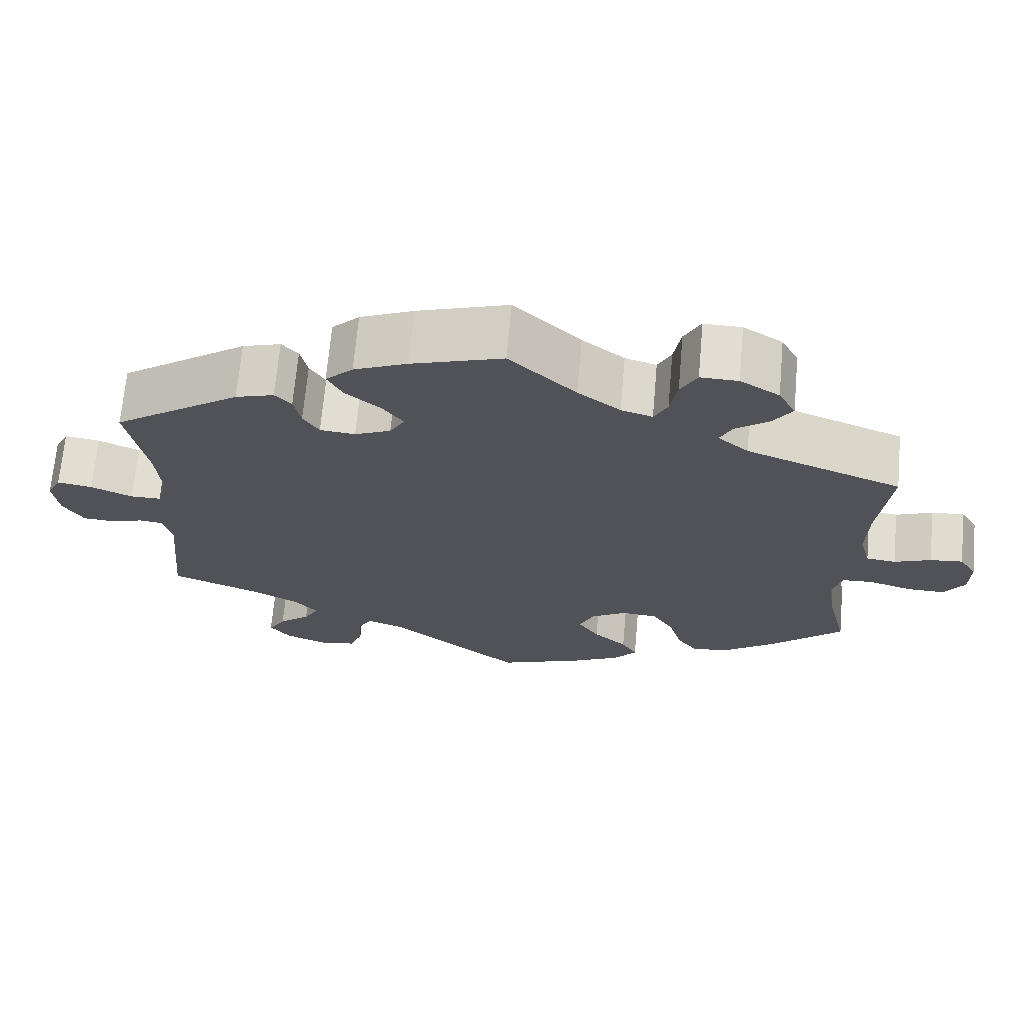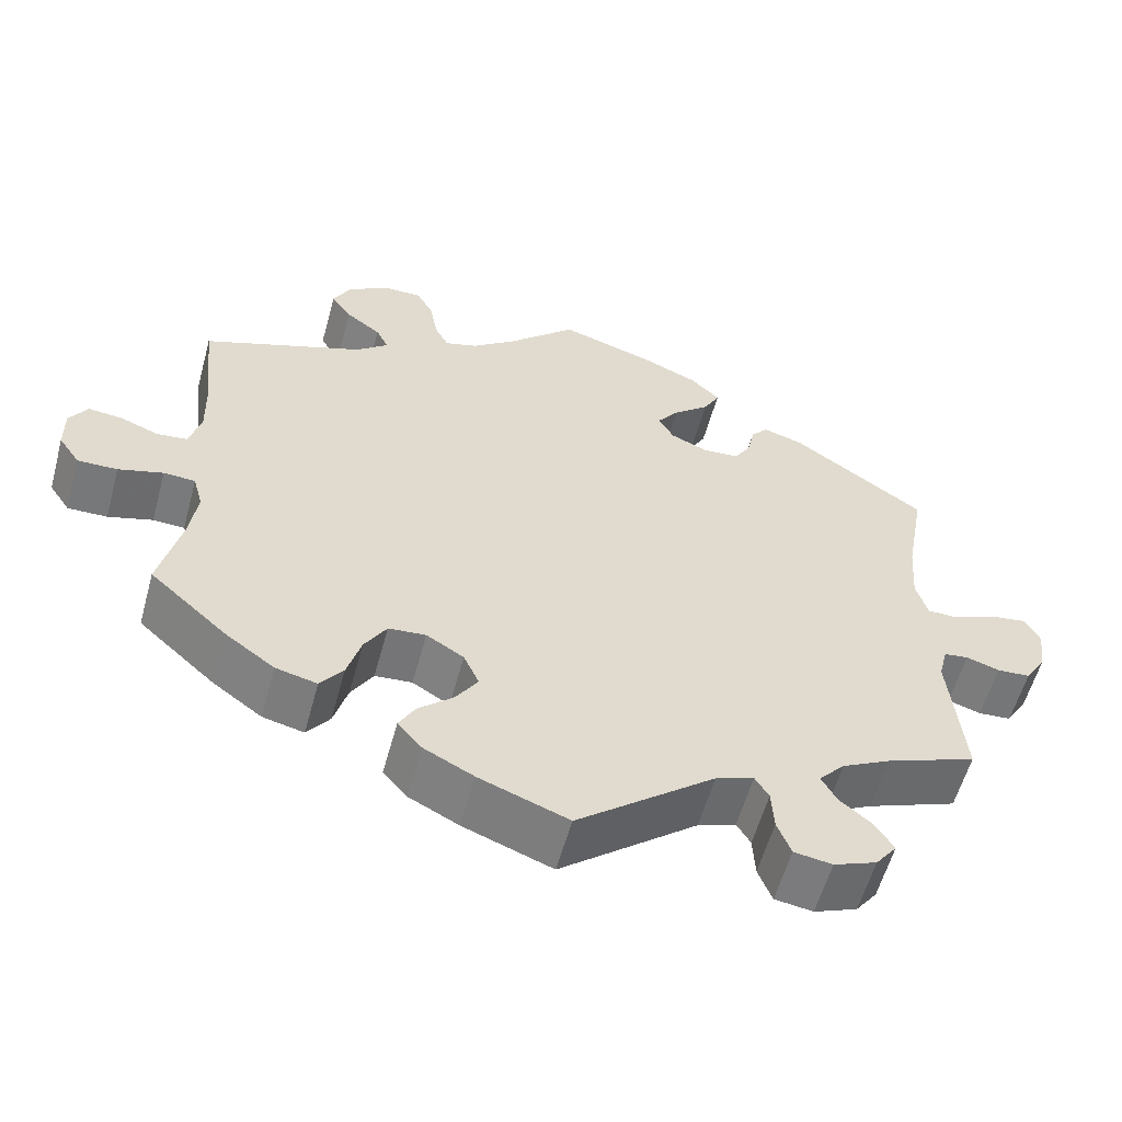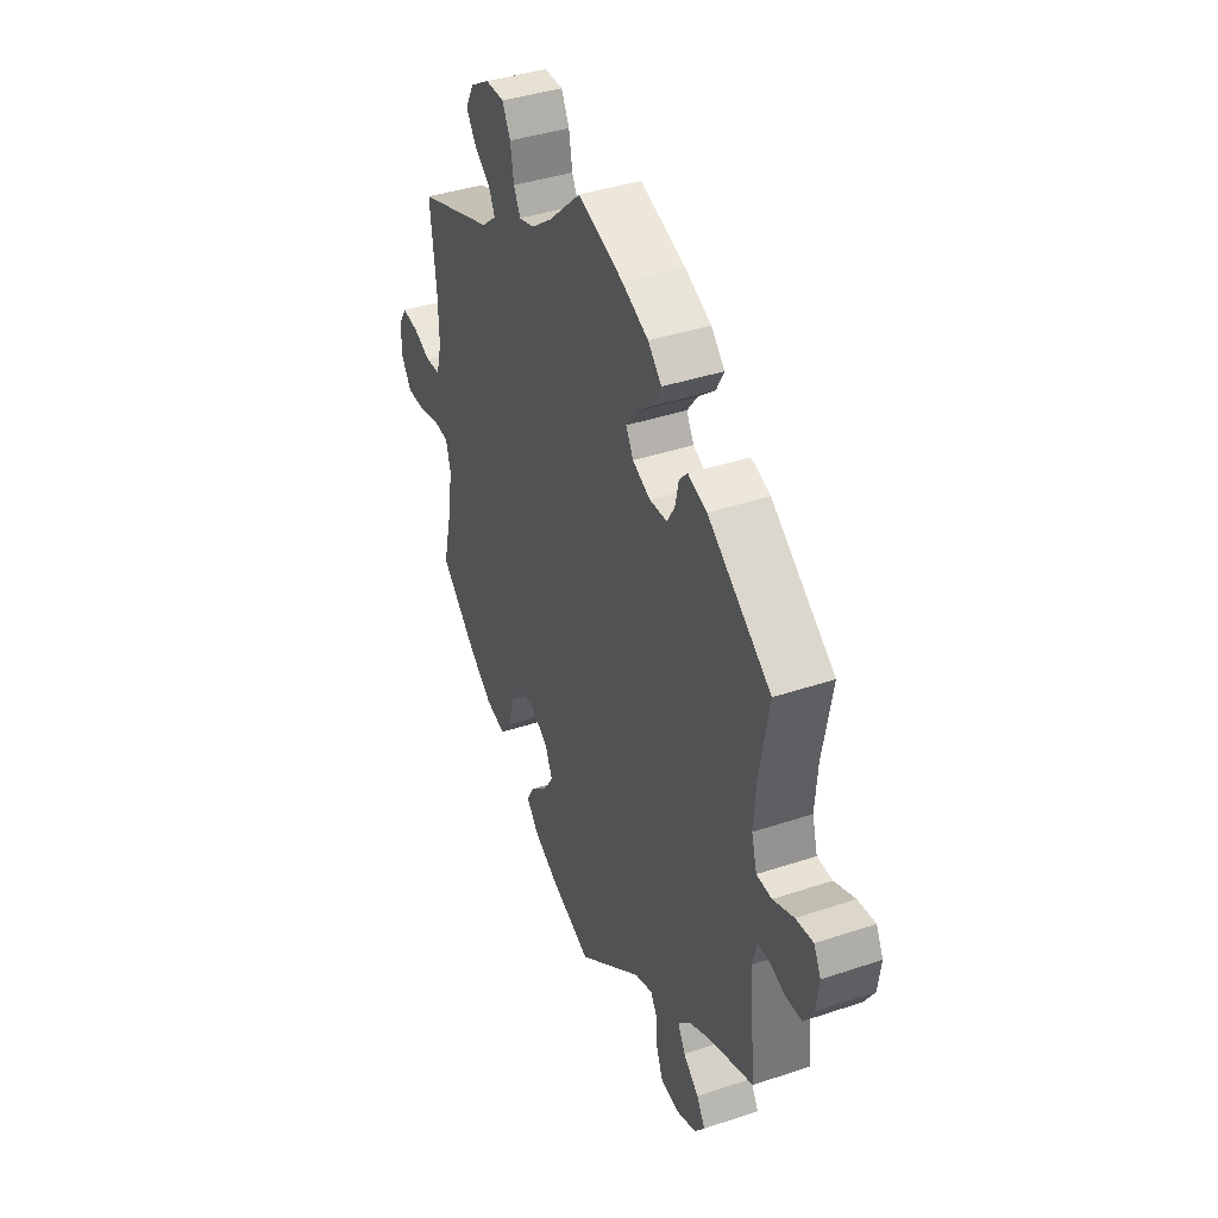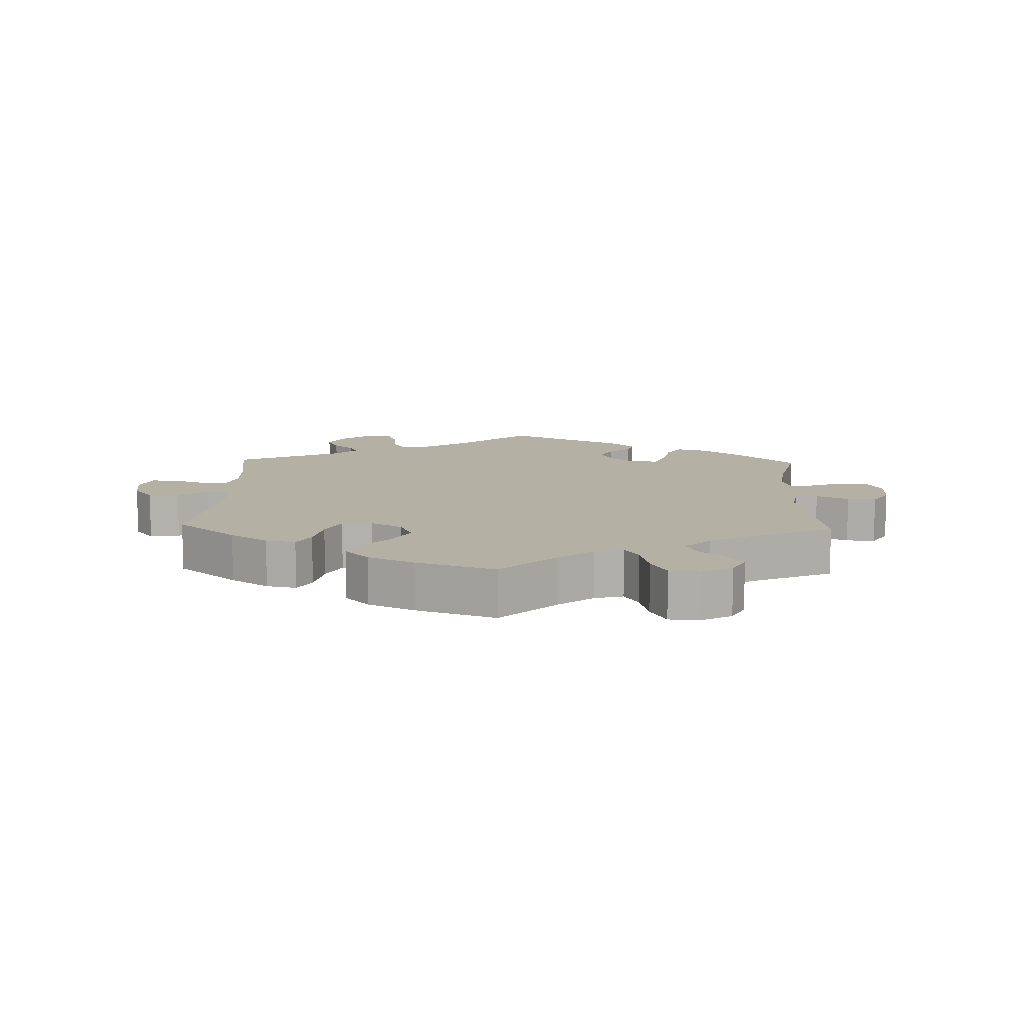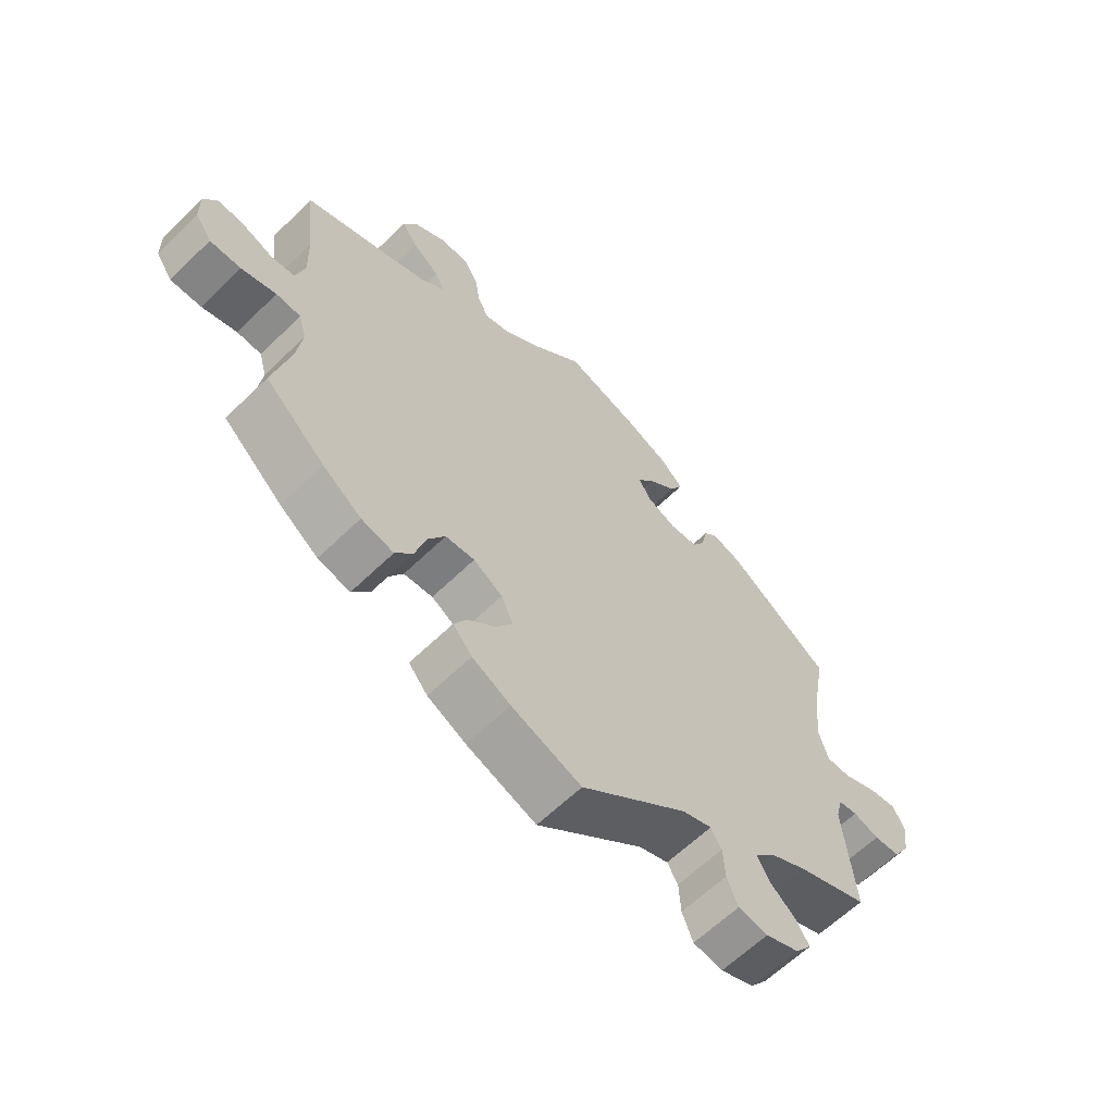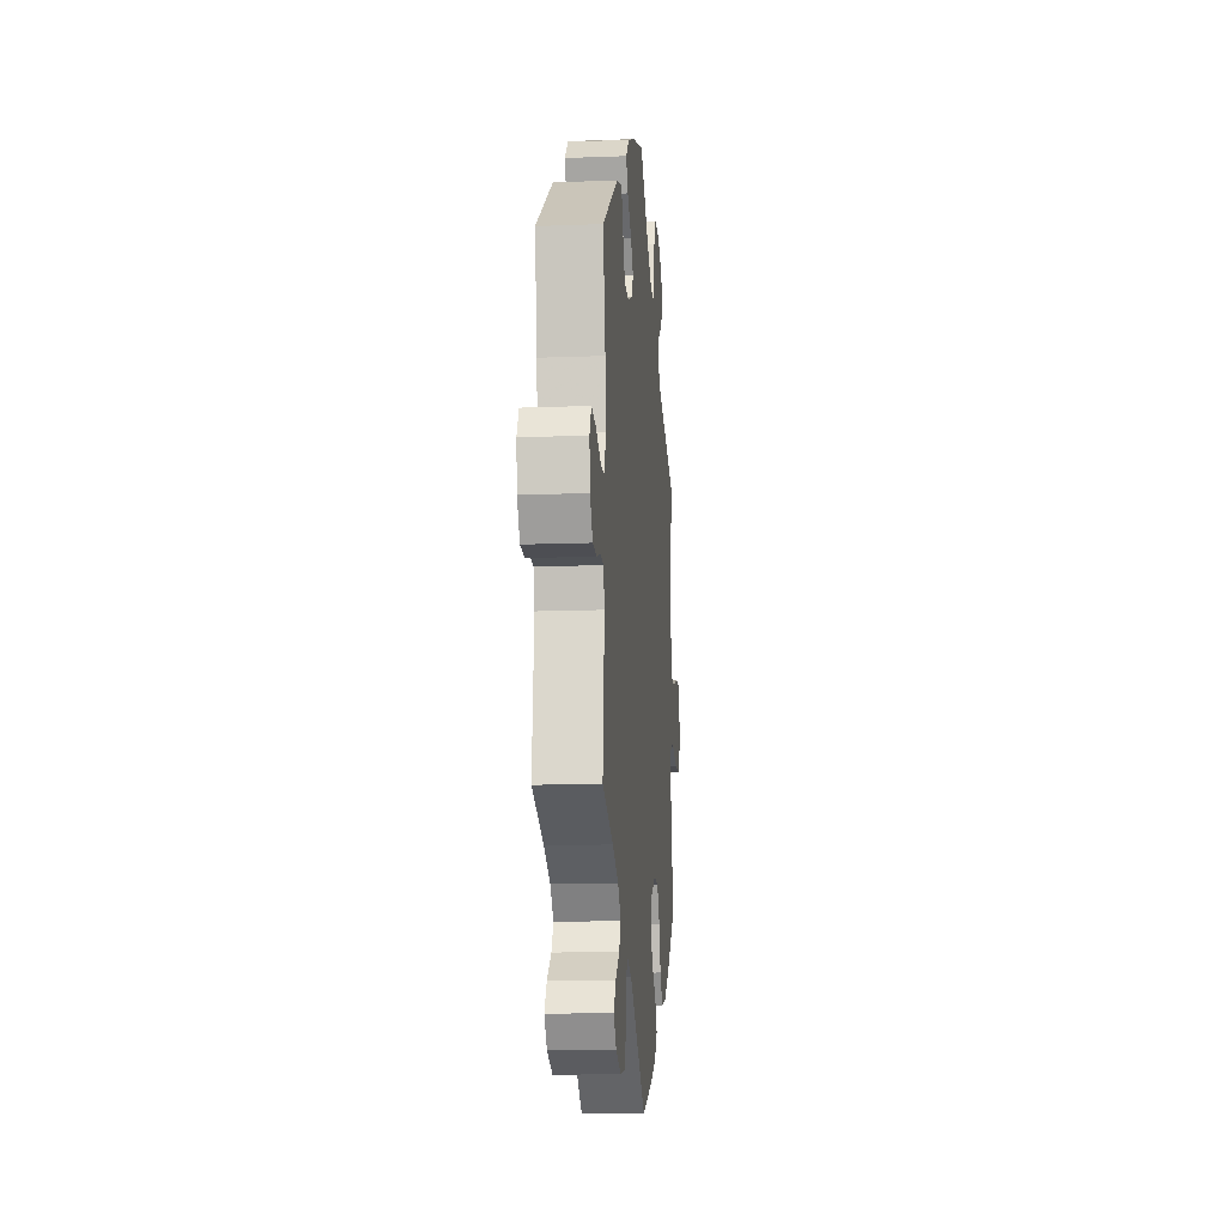
<metadata>
{"format":"obj","ext":"obj","renderer":"f3d","projection":"perspective","resolution":1024,"background":"white","views":[{"elev":68.5,"azim":-174.9,"up":"+Z"},{"elev":-57.6,"azim":-15.3,"up":"+Z"},{"elev":40.0,"azim":67.6,"up":"+Z"},{"elev":11.5,"azim":-118.1,"up":"+Y"},{"elev":-62.2,"azim":-45.4,"up":"+Z"},{"elev":-13.1,"azim":95.1,"up":"+Z"}]}
</metadata>
<code>
v -0.474 0.07 -0.177
v -0.465 0.07 -0.11
v -0.477 0.07 -0.067
v -0.516 0.07 -0.065
v -0.571 0.07 -0.081
v -0.62 0.07 -0.082
v -0.646 0.07 -0.044
v -0.647 0.07 0.009
v -0.625 0.07 0.044
v -0.583 0.07 0.04
v -0.536 0.07 0.022
v -0.498 0.07 0.026
v -0.484 0.07 0.078
v -0.486 0.07 0.157
v -0.501 0.07 0.289
v -0.302 0.07 0.364
v -0.263 0.07 0.397
v -0.278 0.07 0.428
v -0.321 0.07 0.46
v -0.346 0.07 0.496
v -0.324 0.07 0.537
v -0.274 0.07 0.568
v -0.226 0.07 0.569
v -0.205 0.07 0.53
v -0.196 0.07 0.478
v -0.179 0.07 0.445
v -0.139 0.07 0.457
v -0.085 0.07 0.498
v 0 0.07 0.578
v 0.117 0.07 0.541
v 0.185 0.07 0.512
v 0.22 0.07 0.478
v 0.2 0.07 0.441
v 0.156 0.07 0.404
v 0.129 0.07 0.368
v 0.148 0.07 0.335
v 0.194 0.07 0.315
v 0.239 0.07 0.319
v 0.259 0.07 0.352
v 0.268 0.07 0.394
v 0.289 0.07 0.417
v 0.338 0.07 0.402
v 0.501 0.07 0.29
v 0.477 0.07 0.157
v 0.471 0.07 0.078
v 0.485 0.07 0.029
v 0.524 0.07 0.029
v 0.577 0.07 0.052
v 0.622 0.07 0.059
v 0.64 0.07 0.024
v 0.633 0.07 -0.031
v 0.607 0.07 -0.073
v 0.566 0.07 -0.076
v 0.525 0.07 -0.063
v 0.495 0.07 -0.067
v 0.484 0.07 -0.11
v 0.501 0.07 -0.288
v 0.39 0.07 -0.331
v 0.33 0.07 -0.362
v 0.298 0.07 -0.397
v 0.317 0.07 -0.431
v 0.357 0.07 -0.464
v 0.379 0.07 -0.499
v 0.353 0.07 -0.533
v 0.3 0.07 -0.554
v 0.253 0.07 -0.547
v 0.236 0.07 -0.504
v 0.233 0.07 -0.453
v 0.216 0.07 -0.425
v 0.169 0.07 -0.442
v 0 0.07 -0.577
v -0.11 0.07 -0.536
v -0.171 0.07 -0.505
v -0.201 0.07 -0.47
v -0.181 0.07 -0.435
v -0.138 0.07 -0.397
v -0.111 0.07 -0.356
v -0.13 0.07 -0.314
v -0.176 0.07 -0.286
v -0.222 0.07 -0.29
v -0.249 0.07 -0.334
v -0.266 0.07 -0.392
v -0.294 0.07 -0.429
v -0.345 0.07 -0.417
v -0.406 0.07 -0.373
v -0.501 0.07 -0.288
v -0.474 0 -0.177
v -0.465 0 -0.11
v -0.477 0 -0.067
v -0.516 0 -0.065
v -0.571 0 -0.081
v -0.62 0 -0.082
v -0.646 0 -0.044
v -0.647 0 0.009
v -0.625 0 0.044
v -0.583 0 0.04
v -0.536 0 0.022
v -0.498 0 0.026
v -0.484 0 0.078
v -0.486 0 0.157
v -0.501 0 0.289
v -0.302 0 0.364
v -0.263 0 0.397
v -0.278 0 0.428
v -0.321 0 0.46
v -0.346 0 0.496
v -0.324 0 0.537
v -0.274 0 0.568
v -0.226 0 0.569
v -0.205 0 0.53
v -0.196 0 0.478
v -0.179 0 0.445
v -0.139 0 0.457
v -0.085 0 0.498
v 0 0 0.578
v 0.117 0 0.541
v 0.185 0 0.512
v 0.22 0 0.478
v 0.2 0 0.441
v 0.156 0 0.404
v 0.129 0 0.368
v 0.148 0 0.335
v 0.194 0 0.315
v 0.239 0 0.319
v 0.259 0 0.352
v 0.268 0 0.394
v 0.289 0 0.417
v 0.338 0 0.402
v 0.501 0 0.29
v 0.477 0 0.157
v 0.471 0 0.078
v 0.485 0 0.029
v 0.524 0 0.029
v 0.577 0 0.052
v 0.622 0 0.059
v 0.64 0 0.024
v 0.633 0 -0.031
v 0.607 0 -0.073
v 0.566 0 -0.076
v 0.525 0 -0.063
v 0.495 0 -0.067
v 0.484 0 -0.11
v 0.501 0 -0.288
v 0.39 0 -0.331
v 0.33 0 -0.362
v 0.298 0 -0.397
v 0.317 0 -0.431
v 0.357 0 -0.464
v 0.379 0 -0.499
v 0.353 0 -0.533
v 0.3 0 -0.554
v 0.253 0 -0.547
v 0.236 0 -0.504
v 0.233 0 -0.453
v 0.216 0 -0.425
v 0.169 0 -0.442
v 0 0 -0.577
v -0.11 0 -0.536
v -0.171 0 -0.505
v -0.201 0 -0.47
v -0.181 0 -0.435
v -0.138 0 -0.397
v -0.111 0 -0.356
v -0.13 0 -0.314
v -0.176 0 -0.286
v -0.222 0 -0.29
v -0.249 0 -0.334
v -0.266 0 -0.392
v -0.294 0 -0.429
v -0.345 0 -0.417
v -0.406 0 -0.373
v -0.501 0 -0.288
f 85 86 1
f 84 85 1 2
f 81 82 83 84
f 80 81 84 2
f 79 80 2 3
f 78 79 3
f 73 74 75 76
f 73 76 77
f 70 71 72 73
f 69 70 73 77
f 65 66 67 68
f 65 68 69
f 64 65 69
f 61 62 63 64
f 60 61 64 69
f 59 60 69 77
f 56 57 58
f 55 56 58 59
f 51 52 53 54
f 51 54 55
f 50 51 55
f 47 48 49 50
f 46 47 50 55
f 45 46 55 59
f 41 42 43 44
f 39 40 41 44
f 38 39 44 45
f 37 38 45 59
f 31 32 33 34
f 31 34 35
f 28 29 30 31
f 27 28 31 35
f 26 27 35 36
f 22 23 24 25
f 22 25 26
f 21 22 26
f 18 19 20 21
f 17 18 21 26
f 16 17 26 36
f 14 15 16 36
f 8 9 10 11
f 8 11 12
f 7 8 12
f 4 5 6 7
f 3 4 7 12
f 78 3 12 13
f 59 77 78
f 36 37 59 78
f 13 14 36 78
f 87 172 171
f 88 87 171 170
f 170 169 168 167
f 88 170 167 166
f 89 88 166 165
f 89 165 164
f 162 161 160 159
f 163 162 159
f 159 158 157 156
f 163 159 156 155
f 154 153 152 151
f 155 154 151
f 155 151 150
f 150 149 148 147
f 155 150 147 146
f 163 155 146 145
f 144 143 142
f 145 144 142 141
f 140 139 138 137
f 141 140 137
f 141 137 136
f 136 135 134 133
f 141 136 133 132
f 145 141 132 131
f 130 129 128 127
f 130 127 126 125
f 131 130 125 124
f 145 131 124 123
f 120 119 118 117
f 121 120 117
f 117 116 115 114
f 121 117 114 113
f 122 121 113 112
f 111 110 109 108
f 112 111 108
f 112 108 107
f 107 106 105 104
f 112 107 104 103
f 122 112 103 102
f 122 102 101 100
f 97 96 95 94
f 98 97 94
f 98 94 93
f 93 92 91 90
f 98 93 90 89
f 99 98 89 164
f 164 163 145
f 164 145 123 122
f 164 122 100 99
f 1 87 88 2
f 2 88 89 3
f 3 89 90 4
f 4 90 91 5
f 5 91 92 6
f 6 92 93 7
f 7 93 94 8
f 8 94 95 9
f 9 95 96 10
f 10 96 97 11
f 11 97 98 12
f 12 98 99 13
f 13 99 100 14
f 14 100 101 15
f 15 101 102 16
f 16 102 103 17
f 17 103 104 18
f 18 104 105 19
f 19 105 106 20
f 20 106 107 21
f 21 107 108 22
f 22 108 109 23
f 23 109 110 24
f 24 110 111 25
f 25 111 112 26
f 26 112 113 27
f 27 113 114 28
f 28 114 115 29
f 29 115 116 30
f 30 116 117 31
f 31 117 118 32
f 32 118 119 33
f 33 119 120 34
f 34 120 121 35
f 35 121 122 36
f 36 122 123 37
f 37 123 124 38
f 38 124 125 39
f 39 125 126 40
f 40 126 127 41
f 41 127 128 42
f 42 128 129 43
f 43 129 130 44
f 44 130 131 45
f 45 131 132 46
f 46 132 133 47
f 47 133 134 48
f 48 134 135 49
f 49 135 136 50
f 50 136 137 51
f 51 137 138 52
f 52 138 139 53
f 53 139 140 54
f 54 140 141 55
f 55 141 142 56
f 56 142 143 57
f 57 143 144 58
f 58 144 145 59
f 59 145 146 60
f 60 146 147 61
f 61 147 148 62
f 62 148 149 63
f 63 149 150 64
f 64 150 151 65
f 65 151 152 66
f 66 152 153 67
f 67 153 154 68
f 68 154 155 69
f 69 155 156 70
f 70 156 157 71
f 71 157 158 72
f 72 158 159 73
f 73 159 160 74
f 74 160 161 75
f 75 161 162 76
f 76 162 163 77
f 77 163 164 78
f 78 164 165 79
f 79 165 166 80
f 80 166 167 81
f 81 167 168 82
f 82 168 169 83
f 83 169 170 84
f 84 170 171 85
f 85 171 172 86
f 86 172 87 1

</code>
